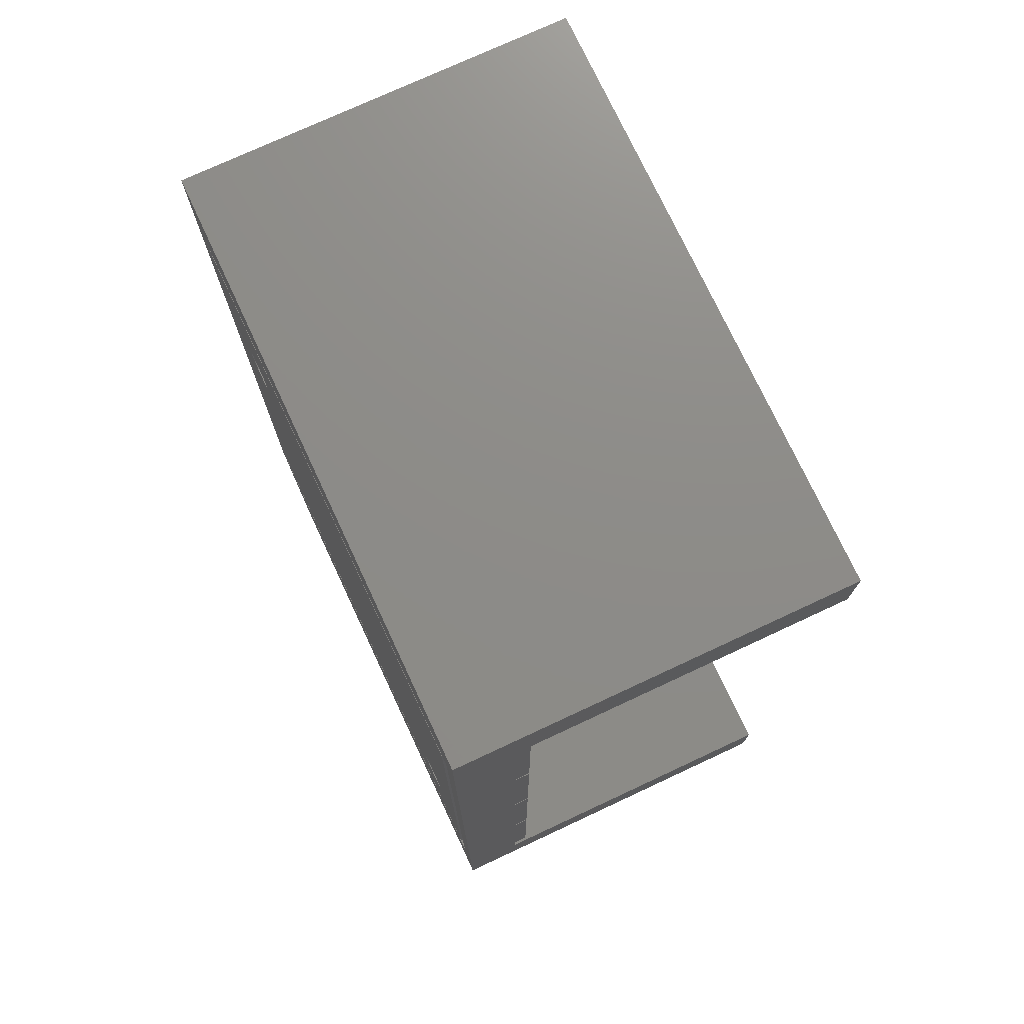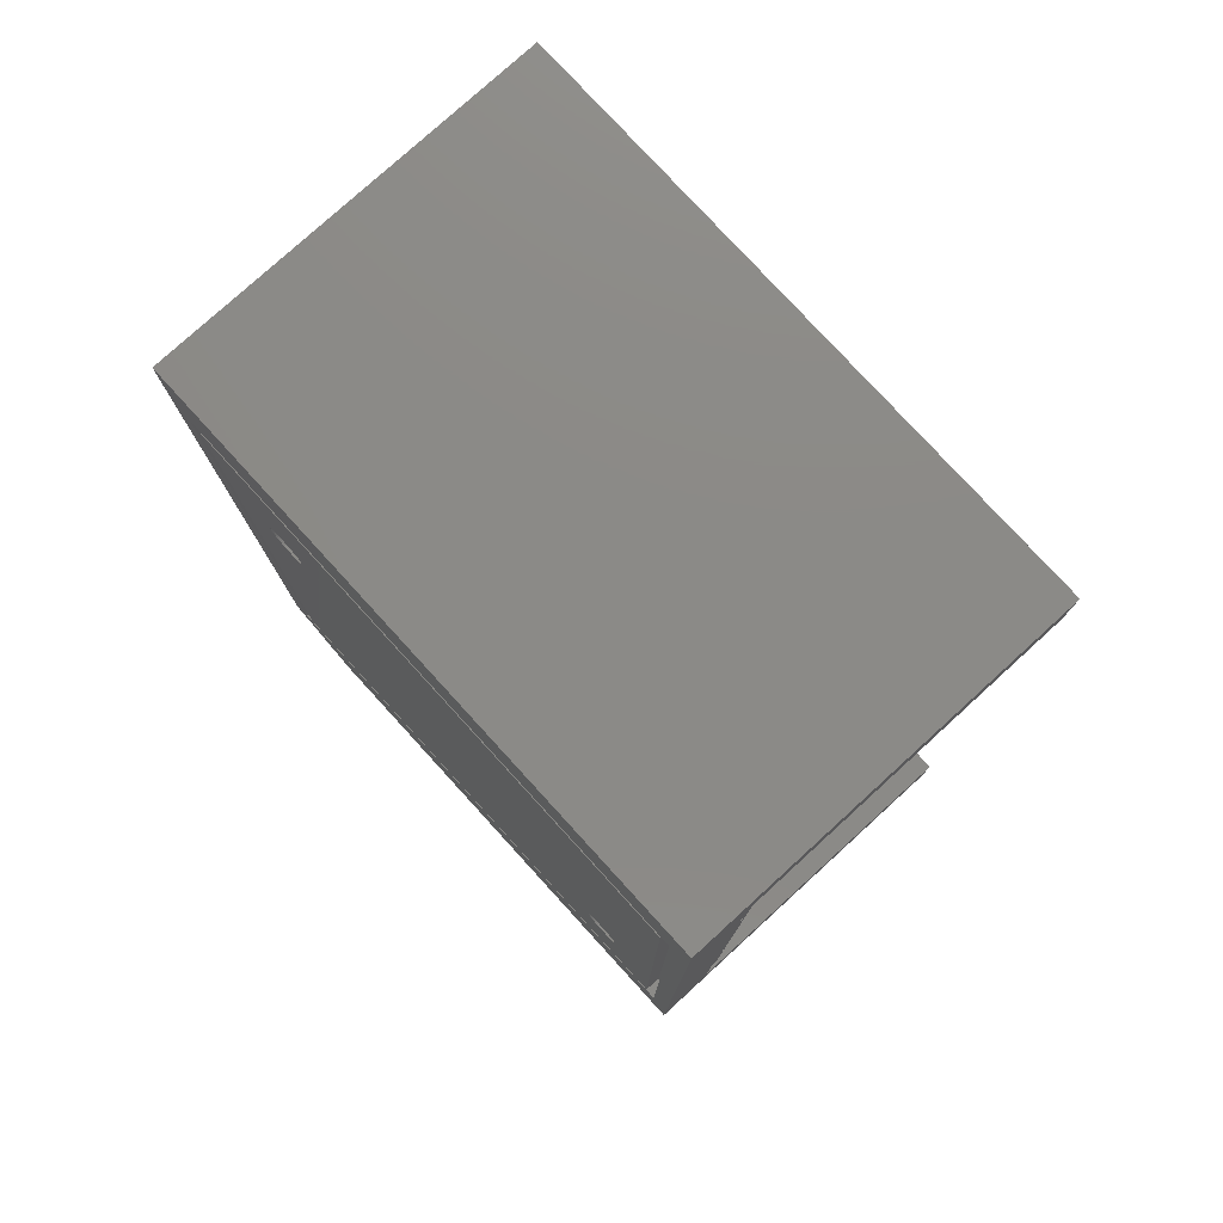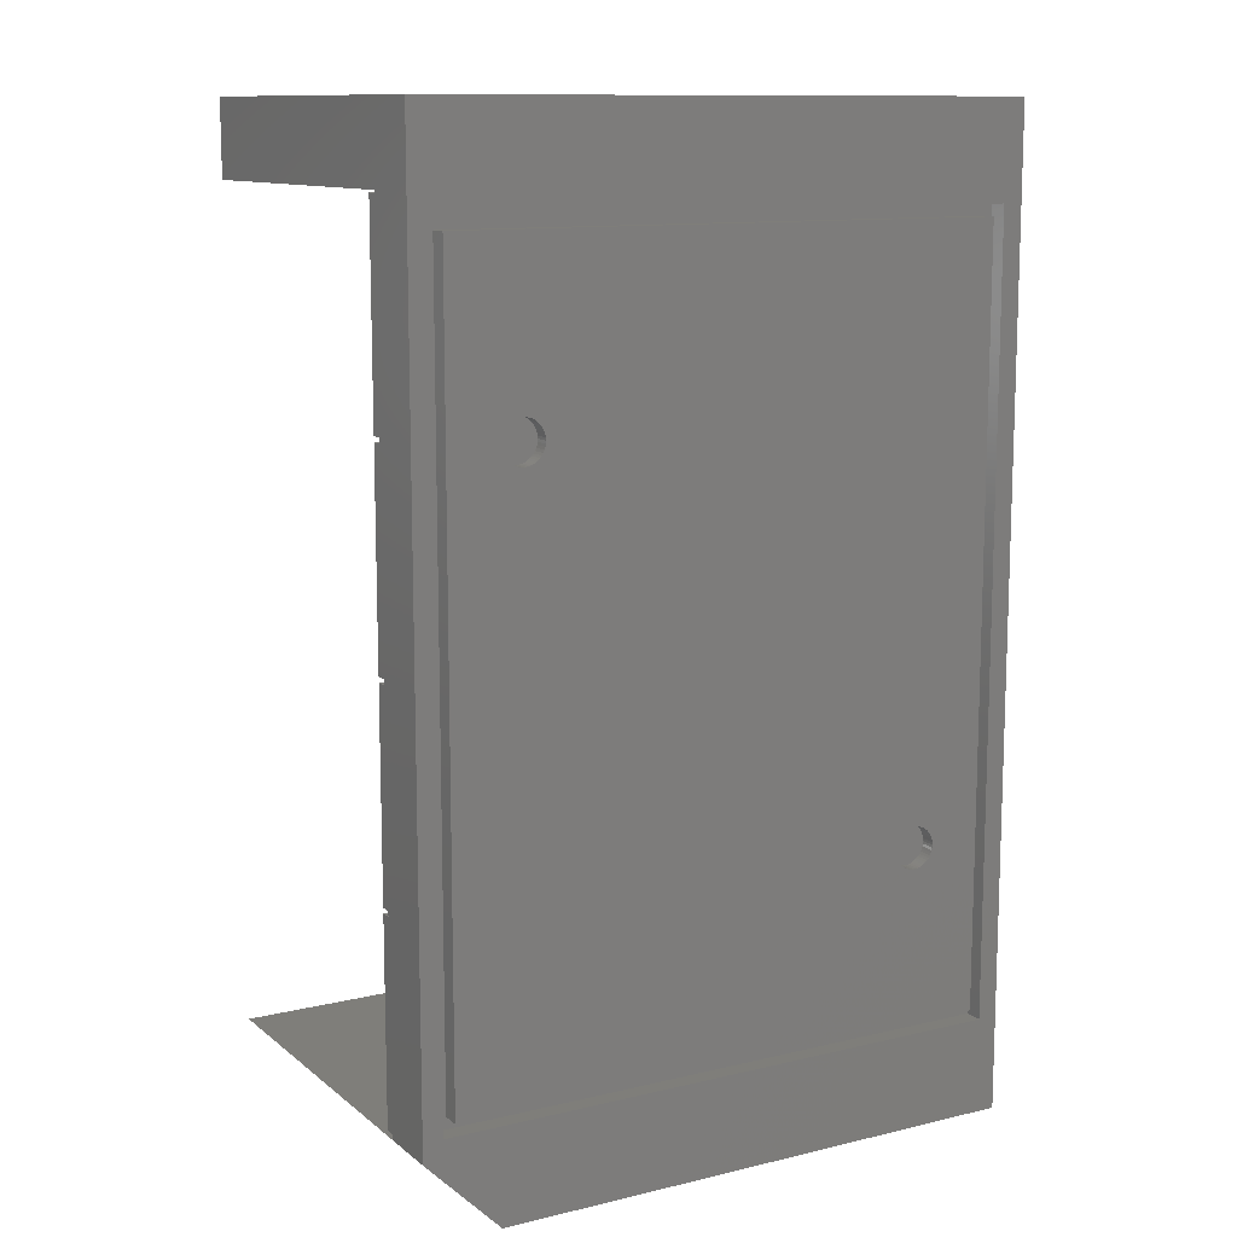
<metadata>
{"format":"stl","ext":"stl","renderer":"f3d","projection":"perspective","resolution":1024,"background":"white","views":[{"elev":75.0,"azim":-115.0,"up":"+Y"},{"elev":78.2,"azim":-132.4,"up":"+Y"},{"elev":11.6,"azim":150.2,"up":"+Y"}]}
</metadata>
<code>
# stl→obj: 331 verts, 658 faces
v 0 109.2 7.5
v 0 118.4 0
v 0 9.2 7.5
v 0 0 0
v 0 0 49
v 0 109.2 49
v 0 118.4 7.5
v 0 118.4 49
v 0 9.2 49
v 65.8 0 0
v 65.8 0 49
v 72.6 11.6 0
v 2.4 11.6 0
v 72.6 106.8 0
v 75 118.4 0
v 75 9.2 0
v 2.4 106.8 0
v 75 118.4 7.5
v 75 118.4 49
v 75 109.2 49
v 75 109.2 7.5
v 0.325 9.525 7.5
v 75 9.2 7.5
v 0.325 84.53 7.5
v 0.325 108.9 7.5
v 24.68 9.525 7.5
v 0.325 33.88 7.5
v 0.325 34.52 7.5
v 24.68 33.88 7.5
v 25.32 9.525 7.5
v 25.32 84.53 7.5
v 25.32 108.9 7.5
v 24.68 84.53 7.5
v 0.325 58.88 7.5
v 74.67 59.52 7.5
v 50.33 59.52 7.5
v 50.33 58.88 7.5
v 49.67 59.52 7.5
v 25.32 59.52 7.5
v 49.67 58.88 7.5
v 0.325 59.52 7.5
v 0.325 83.88 7.5
v 25.32 83.88 7.5
v 24.68 83.88 7.5
v 25.32 34.52 7.5
v 24.68 59.52 7.5
v 24.68 58.88 7.5
v 50.33 33.88 7.5
v 50.33 34.52 7.5
v 74.67 33.88 7.5
v 24.68 108.9 7.5
v 49.67 9.525 7.5
v 24.68 34.52 7.5
v 25.32 33.88 7.5
v 74.67 34.52 7.5
v 49.67 33.88 7.5
v 50.33 9.525 7.5
v 49.67 34.52 7.5
v 49.67 84.53 7.5
v 25.32 58.88 7.5
v 49.67 83.88 7.5
v 50.33 84.53 7.5
v 50.33 108.9 7.5
v 50.33 83.88 7.5
v 74.67 9.525 7.5
v 49.67 108.9 7.5
v 74.67 108.9 7.5
v 74.67 84.53 7.5
v 74.67 58.88 7.5
v 74.67 83.88 7.5
v 75 9.2 49
v 2.4 106.8 2.2
v 2.4 11.6 2.2
v 72.6 106.8 2.2
v 72.6 11.6 2.2
v 0.325 9.525 9.5
v 0.325 33.88 9.5
v 24.68 9.525 9.5
v 24.68 33.88 9.5
v 0.325 34.52 9.5
v 0.325 58.88 9.5
v 24.68 34.52 9.5
v 24.68 58.88 9.5
v 0.325 59.52 9.5
v 0.325 83.88 9.5
v 24.68 59.52 9.5
v 24.68 83.88 9.5
v 0.325 84.53 9.5
v 0.325 108.9 9.5
v 24.68 84.53 9.5
v 24.68 108.9 9.5
v 25.32 9.525 9.5
v 25.32 33.88 9.5
v 49.67 9.525 9.5
v 49.67 33.88 9.5
v 25.32 34.52 9.5
v 25.32 58.88 9.5
v 49.67 34.52 9.5
v 49.67 58.88 9.5
v 25.32 59.52 9.5
v 25.32 83.88 9.5
v 49.67 59.52 9.5
v 49.67 83.88 9.5
v 25.32 84.53 9.5
v 25.32 108.9 9.5
v 49.67 84.53 9.5
v 49.67 108.9 9.5
v 50.33 9.525 9.5
v 50.33 33.88 9.5
v 74.67 9.525 9.5
v 74.67 33.88 9.5
v 50.33 34.52 9.5
v 50.33 58.88 9.5
v 74.67 34.52 9.5
v 74.67 58.88 9.5
v 50.33 59.52 9.5
v 50.33 83.88 9.5
v 74.67 59.52 9.5
v 74.67 83.88 9.5
v 50.33 84.53 9.5
v 50.33 108.9 9.5
v 74.67 84.53 9.5
v 74.67 108.9 9.5
v 3.8 13 2.2
v 71.2 13 2.2
v 71.2 105.4 2.2
v 3.8 105.4 2.2
v 3.8 13 0
v 3.8 105.4 0
v 71.2 13 0
v 71.2 105.4 0
v 15.01 34.52 0
v 60.89 86.15 0
v 9.969 34.2 0
v 9.989 33.88 0
v 10.05 33.57 0
v 10.15 33.27 0
v 10.28 32.98 0
v 10.45 32.71 0
v 10.65 32.47 0
v 10.89 32.25 0
v 11.14 32.06 0
v 11.42 31.91 0
v 11.72 31.79 0
v 12.03 31.71 0
v 12.66 31.67 0
v 12.34 31.67 0
v 12.97 31.71 0
v 13.28 31.79 0
v 13.58 31.91 0
v 13.86 32.06 0
v 14.11 32.25 0
v 14.35 32.47 0
v 14.55 32.71 0
v 60.15 83.27 0
v 60.05 83.57 0
v 14.85 35.13 0
v 14.95 34.83 0
v 13.86 36.34 0
v 14.11 36.15 0
v 14.72 32.98 0
v 14.35 35.93 0
v 14.85 33.27 0
v 14.55 35.69 0
v 14.95 33.57 0
v 14.72 35.42 0
v 15.01 33.88 0
v 15.03 34.2 0
v 13.58 36.49 0
v 13.28 36.61 0
v 12.97 36.69 0
v 12.66 36.73 0
v 12.34 36.73 0
v 12.03 36.69 0
v 11.72 36.61 0
v 11.42 36.49 0
v 11.14 36.34 0
v 10.89 36.15 0
v 10.65 35.93 0
v 10.45 35.69 0
v 10.28 35.42 0
v 10.15 35.13 0
v 10.05 34.83 0
v 9.989 34.52 0
v 59.99 83.88 0
v 59.97 84.2 0
v 65.01 83.88 0
v 64.95 83.57 0
v 60.28 82.98 0
v 60.45 82.71 0
v 60.65 82.47 0
v 60.89 82.25 0
v 61.14 82.06 0
v 61.42 81.91 0
v 61.72 81.79 0
v 62.03 81.71 0
v 62.34 81.67 0
v 62.66 81.67 0
v 62.97 81.71 0
v 63.28 81.79 0
v 63.58 81.91 0
v 63.86 82.06 0
v 64.11 82.25 0
v 64.35 82.47 0
v 64.55 82.71 0
v 64.72 82.98 0
v 64.85 83.27 0
v 65.03 84.2 0
v 65.01 84.52 0
v 64.95 84.83 0
v 64.85 85.13 0
v 64.72 85.42 0
v 64.55 85.69 0
v 64.35 85.93 0
v 64.11 86.15 0
v 63.86 86.34 0
v 63.58 86.49 0
v 63.28 86.61 0
v 62.97 86.69 0
v 62.66 86.73 0
v 62.34 86.73 0
v 62.03 86.69 0
v 61.72 86.61 0
v 61.14 86.34 0
v 61.42 86.49 0
v 60.65 85.93 0
v 60.45 85.69 0
v 60.28 85.42 0
v 60.15 85.13 0
v 60.05 84.83 0
v 59.99 84.52 0
v 9.989 34.52 1.788
v 9.969 34.2 1.788
v 9.989 33.88 1.788
v 10.05 34.83 1.788
v 10.15 35.13 1.788
v 10.28 35.42 1.788
v 10.45 35.69 1.788
v 10.65 35.93 1.788
v 10.89 36.15 1.788
v 11.14 36.34 1.788
v 11.42 36.49 1.788
v 11.72 36.61 1.788
v 12.03 36.69 1.788
v 12.34 36.73 1.788
v 12.66 36.73 1.788
v 12.97 36.69 1.788
v 13.28 36.61 1.788
v 13.58 36.49 1.788
v 13.86 36.34 1.788
v 14.11 36.15 1.788
v 14.35 35.93 1.788
v 14.55 35.69 1.788
v 14.72 35.42 1.788
v 14.85 35.13 1.788
v 14.95 34.83 1.788
v 15.01 34.52 1.788
v 15.03 34.2 1.788
v 15.01 33.88 1.788
v 14.95 33.57 1.788
v 14.85 33.27 1.788
v 14.72 32.98 1.788
v 14.55 32.71 1.788
v 14.35 32.47 1.788
v 14.11 32.25 1.788
v 13.86 32.06 1.788
v 13.58 31.91 1.788
v 13.28 31.79 1.788
v 12.97 31.71 1.788
v 12.66 31.67 1.788
v 12.34 31.67 1.788
v 12.03 31.71 1.788
v 11.72 31.79 1.788
v 11.42 31.91 1.788
v 11.14 32.06 1.788
v 10.89 32.25 1.788
v 10.65 32.47 1.788
v 10.45 32.71 1.788
v 10.28 32.98 1.788
v 10.15 33.27 1.788
v 10.05 33.57 1.788
v 59.99 84.52 1.788
v 59.97 84.2 1.788
v 59.99 83.88 1.788
v 60.05 84.83 1.788
v 60.15 85.13 1.788
v 60.28 85.42 1.788
v 60.45 85.69 1.788
v 60.65 85.93 1.788
v 60.89 86.15 1.788
v 61.14 86.34 1.788
v 61.42 86.49 1.788
v 61.72 86.61 1.788
v 62.03 86.69 1.788
v 62.34 86.73 1.788
v 62.66 86.73 1.788
v 62.97 86.69 1.788
v 63.28 86.61 1.788
v 63.58 86.49 1.788
v 63.86 86.34 1.788
v 64.11 86.15 1.788
v 64.35 85.93 1.788
v 64.55 85.69 1.788
v 64.72 85.42 1.788
v 64.85 85.13 1.788
v 64.95 84.83 1.788
v 65.01 84.52 1.788
v 65.03 84.2 1.788
v 65.01 83.88 1.788
v 64.95 83.57 1.788
v 64.85 83.27 1.788
v 64.72 82.98 1.788
v 64.55 82.71 1.788
v 64.35 82.47 1.788
v 64.11 82.25 1.788
v 63.86 82.06 1.788
v 63.58 81.91 1.788
v 63.28 81.79 1.788
v 62.97 81.71 1.788
v 62.66 81.67 1.788
v 62.34 81.67 1.788
v 62.03 81.71 1.788
v 61.72 81.79 1.788
v 61.42 81.91 1.788
v 61.14 82.06 1.788
v 60.89 82.25 1.788
v 60.65 82.47 1.788
v 60.45 82.71 1.788
v 60.28 82.98 1.788
v 60.15 83.27 1.788
v 60.05 83.57 1.788
f 1 2 3
f 4 5 3
f 4 3 2
f 2 1 6
f 7 6 8
f 2 6 7
f 3 5 9
f 5 4 10
f 11 5 10
f 12 10 13
f 14 2 15
f 12 15 16
f 4 2 17
f 4 17 13
f 4 13 10
f 10 12 16
f 17 2 14
f 14 15 12
f 2 7 15
f 15 7 18
f 7 8 18
f 18 8 19
f 8 6 20
f 19 8 20
f 6 1 21
f 20 6 21
f 22 3 23
f 24 25 1
f 26 22 23
f 1 3 22
f 1 22 27
f 28 27 29
f 30 26 23
f 1 27 28
f 31 32 33
f 1 28 34
f 35 36 37
f 38 39 40
f 1 34 41
f 1 41 42
f 39 43 44
f 45 46 47
f 40 48 49
f 48 50 49
f 34 47 41
f 1 42 24
f 21 1 25
f 21 25 51
f 31 33 44
f 32 51 33
f 52 30 23
f 53 29 54
f 55 49 50
f 45 53 56
f 57 52 23
f 47 53 45
f 40 58 48
f 49 37 40
f 59 44 43
f 57 58 56
f 60 40 39
f 59 31 44
f 59 43 61
f 62 63 59
f 64 61 38
f 57 48 58
f 65 57 23
f 21 51 32
f 21 32 66
f 63 67 21
f 46 41 47
f 21 50 23
f 67 68 21
f 33 24 44
f 30 54 29
f 58 45 56
f 36 40 37
f 35 37 69
f 21 55 50
f 21 69 55
f 68 62 64
f 64 70 68
f 62 61 64
f 36 64 38
f 21 35 69
f 21 70 35
f 66 59 63
f 21 66 63
f 62 59 61
f 21 68 70
f 36 38 40
f 54 56 53
f 56 52 57
f 50 65 23
f 29 26 30
f 53 28 29
f 44 60 39
f 44 46 60
f 45 60 46
f 42 44 24
f 3 9 23
f 23 9 71
f 9 5 11
f 71 9 11
f 11 10 16
f 23 11 16
f 23 71 11
f 23 16 15
f 21 23 15
f 18 21 15
f 19 21 18
f 20 21 19
f 17 72 73
f 13 17 73
f 14 74 72
f 17 14 72
f 74 14 75
f 75 14 12
f 75 12 73
f 73 12 13
f 22 76 27
f 27 76 77
f 76 22 26
f 78 76 26
f 78 26 29
f 79 78 29
f 27 77 29
f 29 77 79
f 28 80 34
f 34 80 81
f 80 28 53
f 82 80 53
f 82 53 47
f 83 82 47
f 34 81 47
f 47 81 83
f 41 84 42
f 42 84 85
f 84 41 46
f 86 84 46
f 86 46 44
f 87 86 44
f 42 85 44
f 44 85 87
f 24 88 25
f 25 88 89
f 88 24 33
f 90 88 33
f 90 33 51
f 91 90 51
f 25 89 51
f 51 89 91
f 30 92 54
f 54 92 93
f 92 30 52
f 94 92 52
f 94 52 56
f 95 94 56
f 54 93 56
f 56 93 95
f 45 96 60
f 60 96 97
f 96 45 58
f 98 96 58
f 98 58 40
f 99 98 40
f 60 97 40
f 40 97 99
f 39 100 43
f 43 100 101
f 100 39 38
f 102 100 38
f 102 38 61
f 103 102 61
f 43 101 61
f 61 101 103
f 31 104 32
f 32 104 105
f 104 31 59
f 106 104 59
f 106 59 66
f 107 106 66
f 32 105 66
f 66 105 107
f 57 108 48
f 48 108 109
f 108 57 65
f 110 108 65
f 110 65 50
f 111 110 50
f 48 109 50
f 50 109 111
f 49 112 37
f 37 112 113
f 112 49 55
f 114 112 55
f 114 55 69
f 115 114 69
f 37 113 69
f 69 113 115
f 36 116 64
f 64 116 117
f 116 36 35
f 118 116 35
f 118 35 70
f 119 118 70
f 64 117 70
f 70 117 119
f 62 120 63
f 63 120 121
f 120 62 68
f 122 120 68
f 122 68 67
f 123 122 67
f 63 121 67
f 67 121 123
f 124 75 73
f 125 75 124
f 72 124 73
f 126 75 125
f 74 75 126
f 74 126 72
f 126 127 72
f 124 72 127
f 77 76 78
f 79 77 78
f 81 80 82
f 83 81 82
f 85 84 86
f 87 85 86
f 89 88 90
f 91 89 90
f 93 92 94
f 95 93 94
f 97 96 98
f 99 97 98
f 101 100 102
f 103 101 102
f 105 104 106
f 107 105 106
f 109 108 110
f 111 109 110
f 113 112 114
f 115 113 114
f 117 116 118
f 119 117 118
f 121 120 122
f 123 121 122
f 128 124 129
f 129 124 127
f 124 128 130
f 125 124 130
f 129 127 131
f 131 127 126
f 125 130 131
f 126 125 131
f 132 129 130
f 133 129 131
f 128 129 134
f 128 134 135
f 128 135 136
f 128 136 137
f 128 137 138
f 128 138 139
f 128 139 140
f 128 140 141
f 128 141 142
f 128 142 143
f 128 143 144
f 128 144 130
f 144 145 130
f 146 130 147
f 148 130 146
f 149 130 148
f 150 130 149
f 151 130 150
f 152 130 151
f 153 130 152
f 154 130 153
f 155 130 156
f 157 129 158
f 159 129 160
f 154 161 130
f 160 129 162
f 161 163 130
f 162 129 164
f 163 165 130
f 164 129 166
f 165 167 130
f 166 129 157
f 167 168 130
f 158 129 132
f 168 132 130
f 169 129 159
f 170 129 169
f 171 129 170
f 172 129 171
f 173 129 172
f 174 129 173
f 175 129 174
f 176 129 175
f 177 129 176
f 178 129 177
f 179 129 178
f 180 129 179
f 181 129 180
f 182 129 181
f 183 129 182
f 184 129 183
f 134 129 184
f 185 129 186
f 130 129 185
f 130 185 156
f 187 131 188
f 130 155 189
f 130 189 190
f 130 190 191
f 130 191 192
f 130 192 193
f 130 193 194
f 130 194 195
f 130 195 196
f 130 196 197
f 130 197 198
f 130 198 199
f 130 199 200
f 130 200 201
f 130 201 202
f 130 202 203
f 130 203 204
f 130 204 205
f 130 205 206
f 130 206 207
f 130 207 188
f 130 188 131
f 208 131 187
f 209 131 208
f 210 131 209
f 211 131 210
f 212 131 211
f 213 131 212
f 214 131 213
f 215 131 214
f 216 131 215
f 217 131 216
f 218 131 217
f 219 131 218
f 220 131 219
f 221 131 220
f 222 131 221
f 223 131 222
f 133 131 224
f 223 225 131
f 225 224 131
f 226 129 133
f 227 129 226
f 228 129 227
f 229 129 228
f 230 129 229
f 231 129 230
f 186 129 231
f 147 130 145
f 184 232 233
f 134 184 233
f 233 234 135
f 134 233 135
f 183 235 232
f 184 183 232
f 182 236 235
f 183 182 235
f 181 237 236
f 182 181 236
f 180 238 237
f 181 180 237
f 179 239 238
f 180 179 238
f 178 240 239
f 179 178 239
f 177 241 240
f 178 177 240
f 176 242 241
f 177 176 241
f 175 243 242
f 176 175 242
f 174 244 243
f 175 174 243
f 173 245 244
f 174 173 244
f 172 246 245
f 173 172 245
f 171 247 246
f 172 171 246
f 170 248 247
f 171 170 247
f 169 249 248
f 170 169 248
f 159 250 249
f 169 159 249
f 160 251 250
f 159 160 250
f 162 252 251
f 160 162 251
f 253 252 164
f 164 252 162
f 254 253 166
f 166 253 164
f 255 254 157
f 157 254 166
f 256 255 158
f 158 255 157
f 257 256 132
f 132 256 158
f 258 257 168
f 168 257 132
f 258 168 259
f 259 168 167
f 259 167 260
f 260 167 165
f 260 165 261
f 261 165 163
f 261 163 262
f 262 163 161
f 262 161 263
f 263 161 154
f 263 154 264
f 264 154 153
f 264 153 265
f 265 153 152
f 265 152 266
f 266 152 151
f 266 151 267
f 267 151 150
f 267 150 268
f 268 150 149
f 268 149 269
f 269 149 148
f 269 148 270
f 270 148 146
f 270 146 271
f 271 146 147
f 271 147 272
f 272 147 145
f 272 145 273
f 273 145 144
f 273 144 274
f 274 144 143
f 274 143 275
f 275 143 142
f 275 142 276
f 276 142 141
f 276 141 277
f 277 141 140
f 278 277 140
f 139 278 140
f 279 278 139
f 138 279 139
f 280 279 138
f 137 280 138
f 281 280 137
f 136 281 137
f 234 281 136
f 135 234 136
f 231 282 283
f 186 231 283
f 283 284 185
f 186 283 185
f 230 285 282
f 231 230 282
f 229 286 285
f 230 229 285
f 228 287 286
f 229 228 286
f 227 288 287
f 228 227 287
f 226 289 288
f 227 226 288
f 133 290 289
f 226 133 289
f 224 291 290
f 133 224 290
f 225 292 291
f 224 225 291
f 223 293 292
f 225 223 292
f 222 294 293
f 223 222 293
f 221 295 294
f 222 221 294
f 220 296 295
f 221 220 295
f 219 297 296
f 220 219 296
f 218 298 297
f 219 218 297
f 217 299 298
f 218 217 298
f 216 300 299
f 217 216 299
f 215 301 300
f 216 215 300
f 214 302 301
f 215 214 301
f 303 302 213
f 213 302 214
f 304 303 212
f 212 303 213
f 305 304 211
f 211 304 212
f 306 305 210
f 210 305 211
f 307 306 209
f 209 306 210
f 308 307 208
f 208 307 209
f 308 208 309
f 309 208 187
f 309 187 310
f 310 187 188
f 310 188 311
f 311 188 207
f 311 207 312
f 312 207 206
f 312 206 313
f 313 206 205
f 313 205 314
f 314 205 204
f 314 204 315
f 315 204 203
f 315 203 316
f 316 203 202
f 316 202 317
f 317 202 201
f 317 201 318
f 318 201 200
f 318 200 319
f 319 200 199
f 319 199 320
f 320 199 198
f 320 198 321
f 321 198 197
f 321 197 322
f 322 197 196
f 322 196 323
f 323 196 195
f 323 195 324
f 324 195 194
f 324 194 325
f 325 194 193
f 325 193 326
f 326 193 192
f 326 192 327
f 327 192 191
f 328 327 191
f 190 328 191
f 329 328 190
f 189 329 190
f 330 329 189
f 155 330 189
f 331 330 155
f 156 331 155
f 284 331 156
f 185 284 156
f 235 236 232
f 232 236 237
f 232 237 238
f 232 238 239
f 232 239 240
f 232 240 241
f 232 241 242
f 232 242 243
f 232 243 244
f 232 244 245
f 232 245 246
f 232 246 247
f 232 247 248
f 232 248 249
f 232 249 250
f 232 250 251
f 232 251 252
f 232 252 253
f 232 253 254
f 232 254 255
f 232 255 256
f 232 256 257
f 232 257 258
f 232 258 259
f 232 259 260
f 232 260 261
f 232 261 262
f 232 262 263
f 232 263 264
f 232 264 265
f 232 265 266
f 232 266 267
f 232 267 268
f 232 268 269
f 232 269 270
f 232 270 271
f 232 271 272
f 232 272 273
f 232 273 274
f 232 274 275
f 232 275 276
f 232 276 277
f 232 277 278
f 232 278 279
f 232 279 280
f 232 280 281
f 232 281 234
f 232 234 233
f 285 286 282
f 282 286 287
f 282 287 288
f 282 288 289
f 282 289 290
f 282 290 291
f 282 291 292
f 282 292 293
f 282 293 294
f 282 294 295
f 282 295 296
f 282 296 297
f 282 297 298
f 282 298 299
f 282 299 300
f 282 300 301
f 282 301 302
f 282 302 303
f 282 303 304
f 282 304 305
f 282 305 306
f 282 306 307
f 282 307 308
f 282 308 309
f 282 309 310
f 282 310 311
f 282 311 312
f 282 312 313
f 282 313 314
f 282 314 315
f 282 315 316
f 282 316 317
f 282 317 318
f 282 318 319
f 282 319 320
f 282 320 321
f 282 321 322
f 282 322 323
f 282 323 324
f 282 324 325
f 282 325 326
f 282 326 327
f 282 327 328
f 282 328 329
f 282 329 330
f 282 330 331
f 282 331 284
f 282 284 283

</code>
